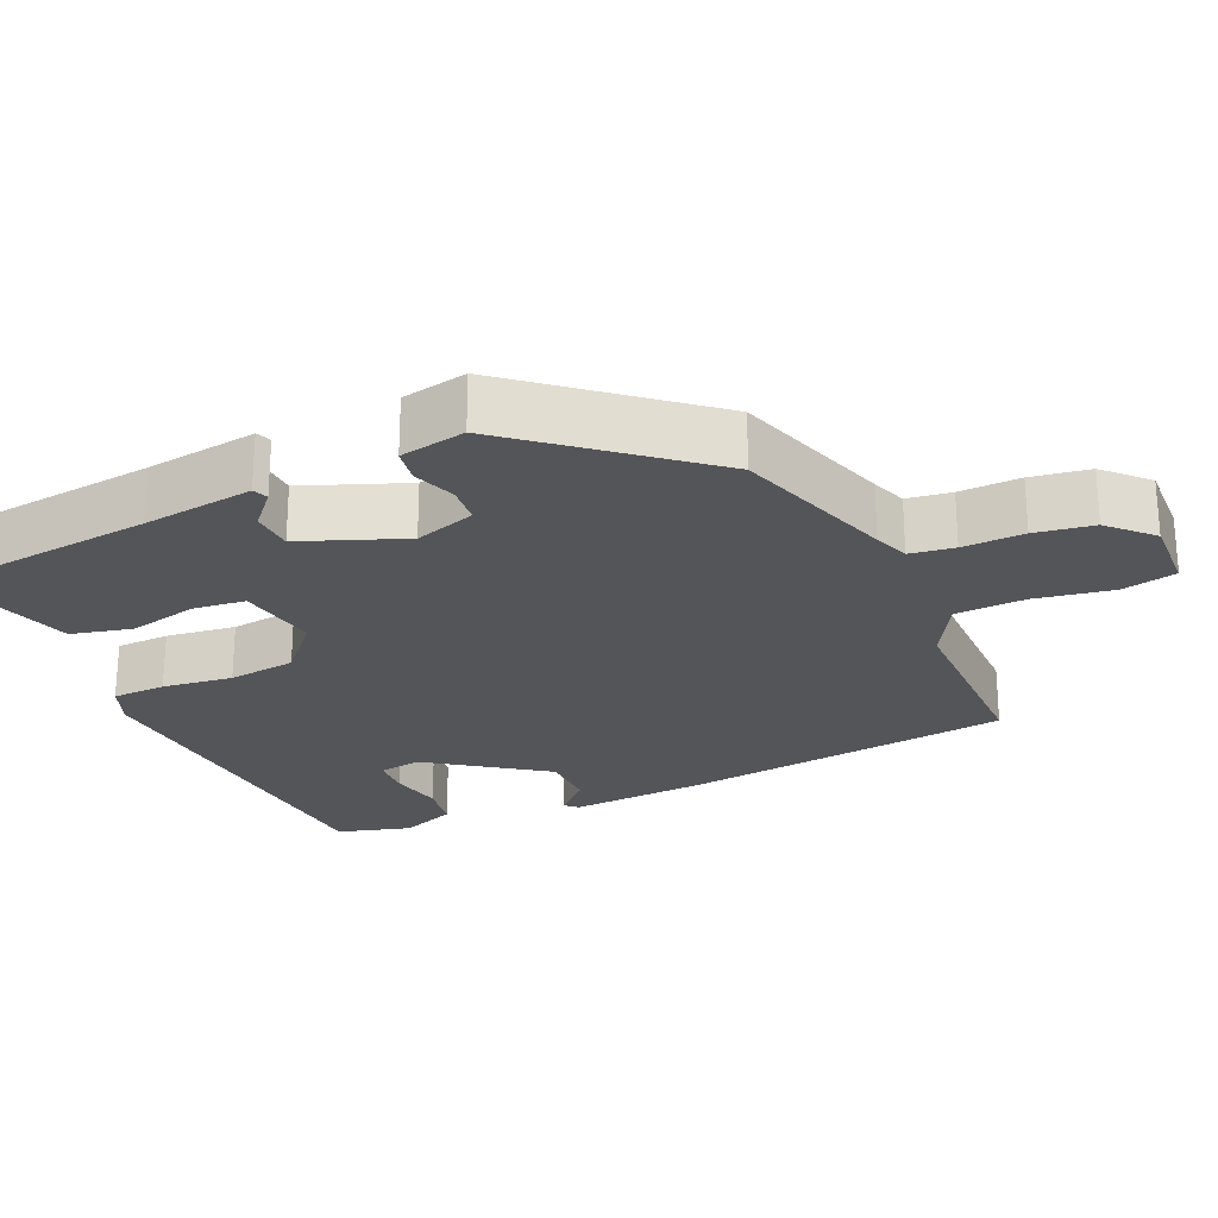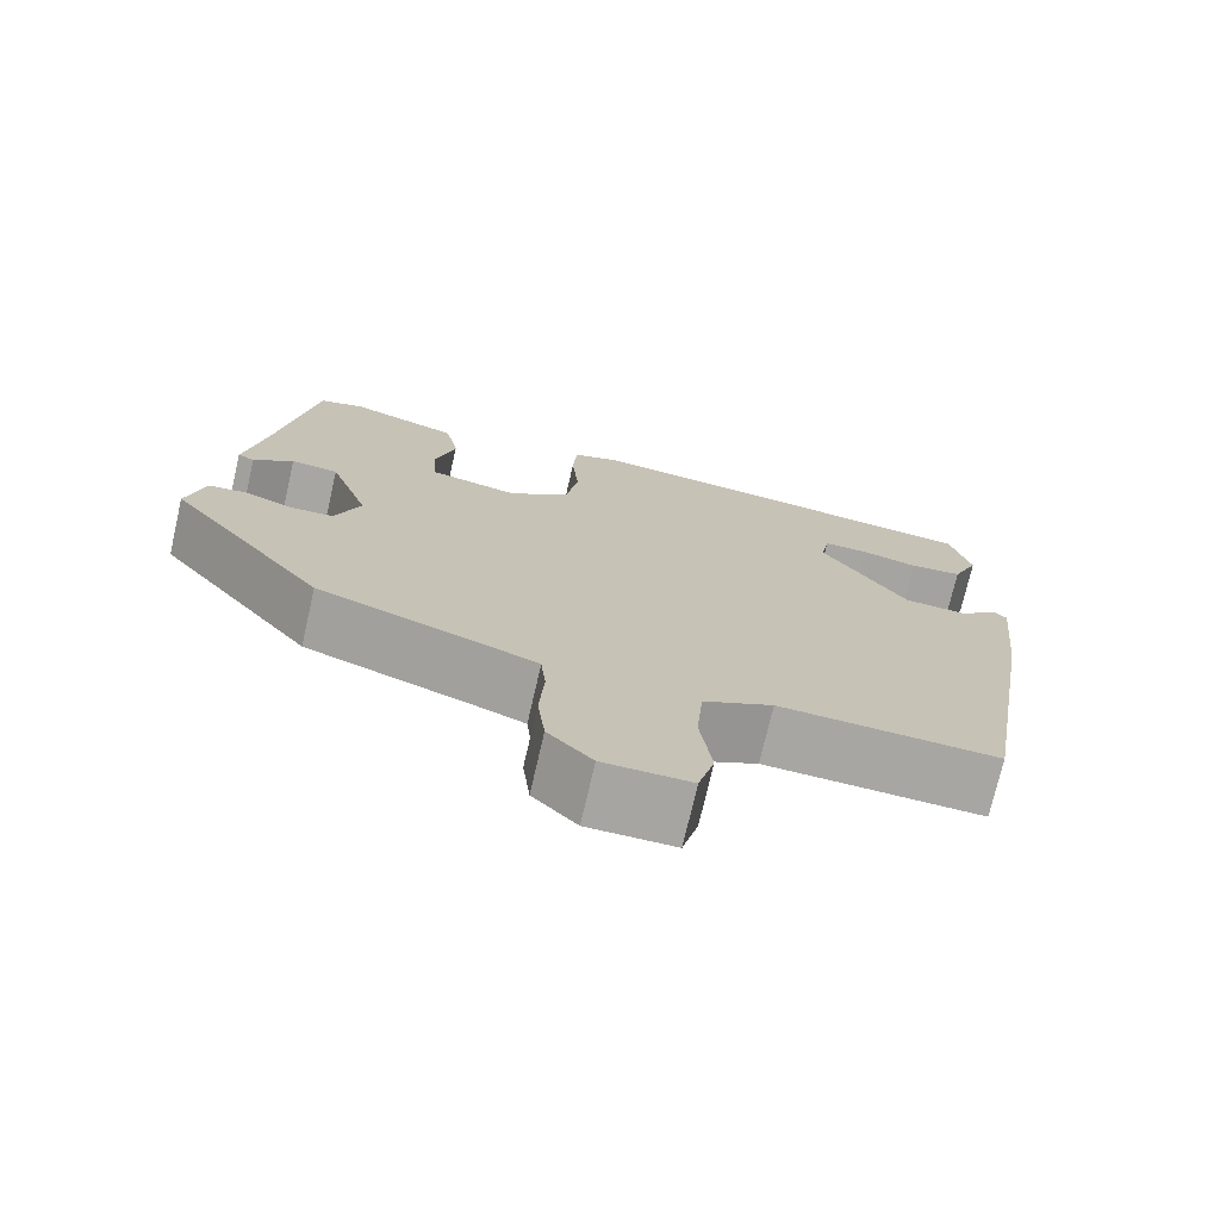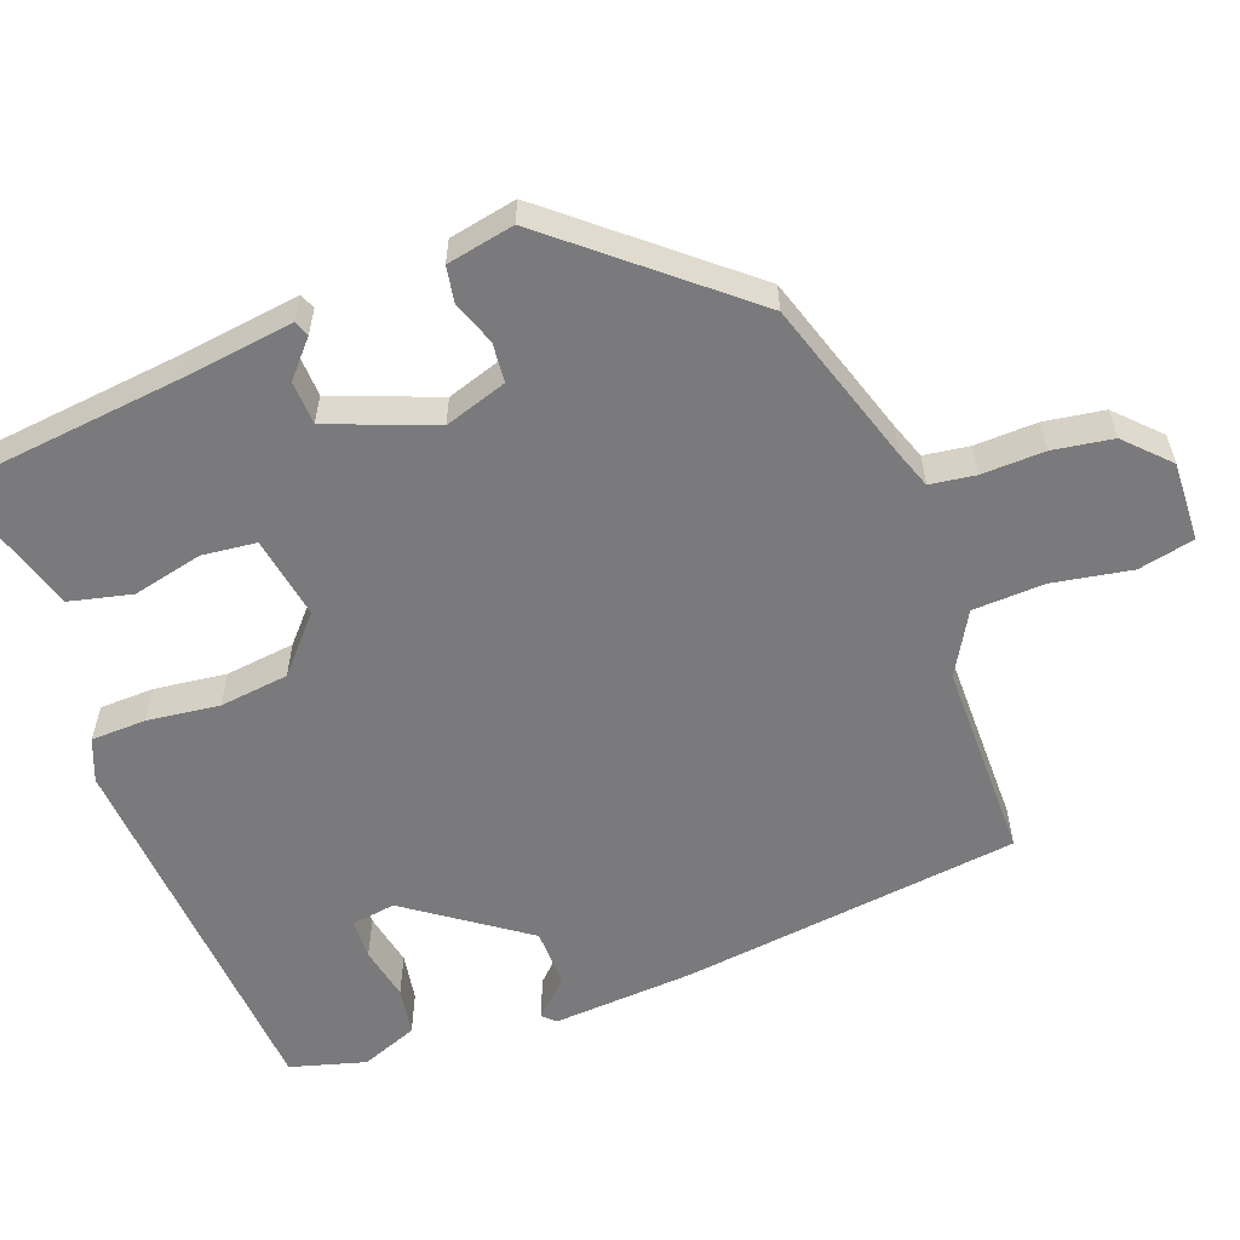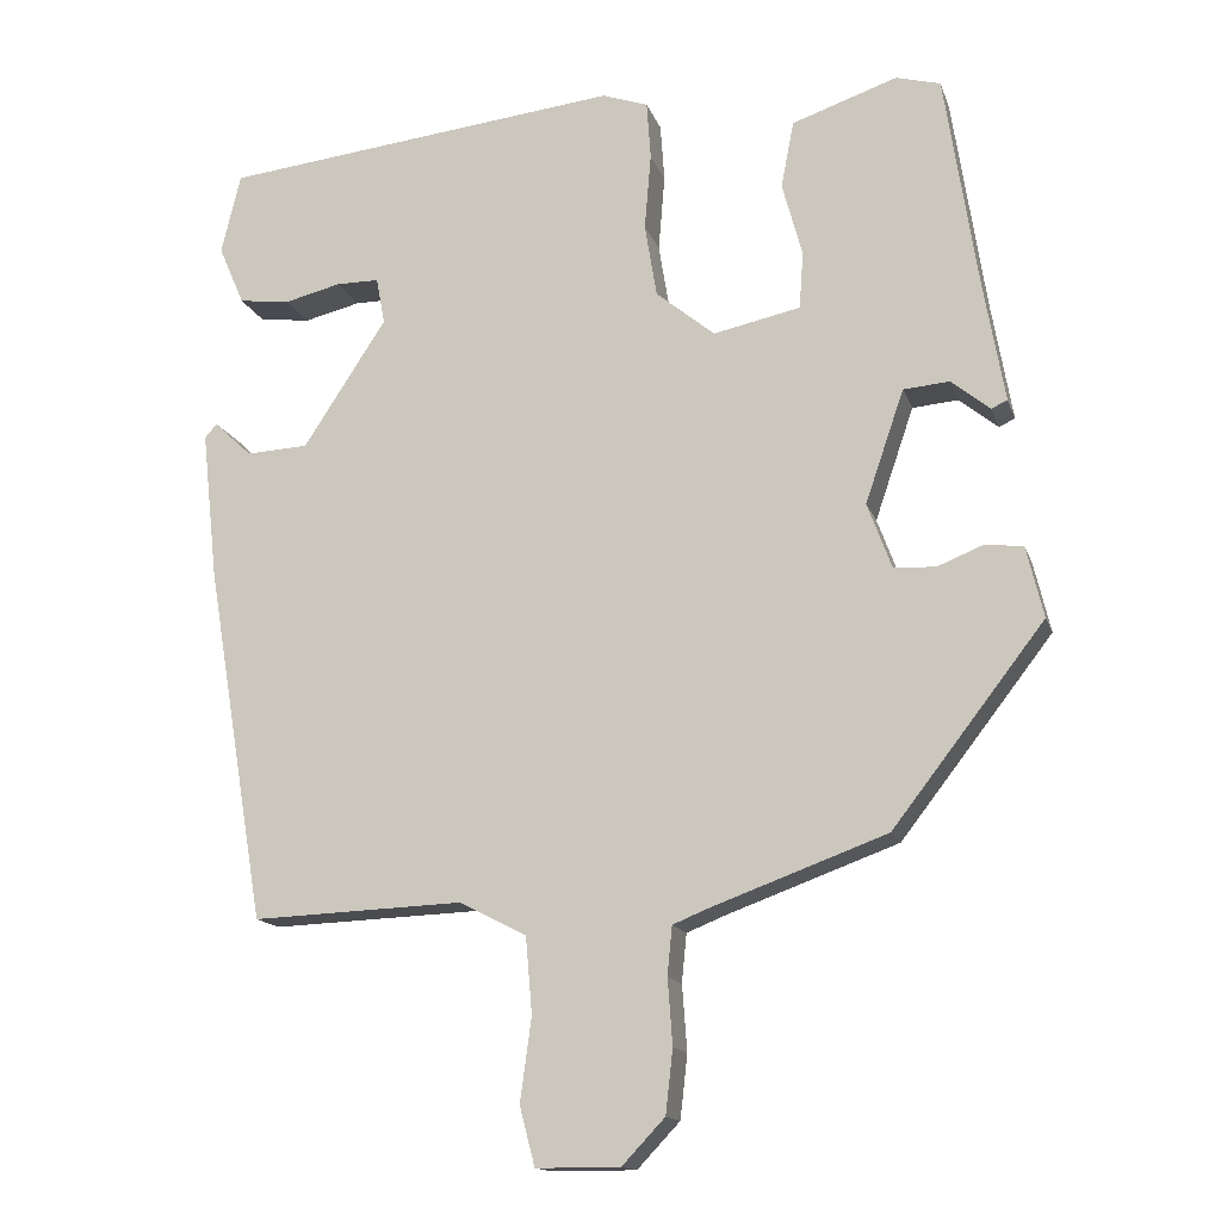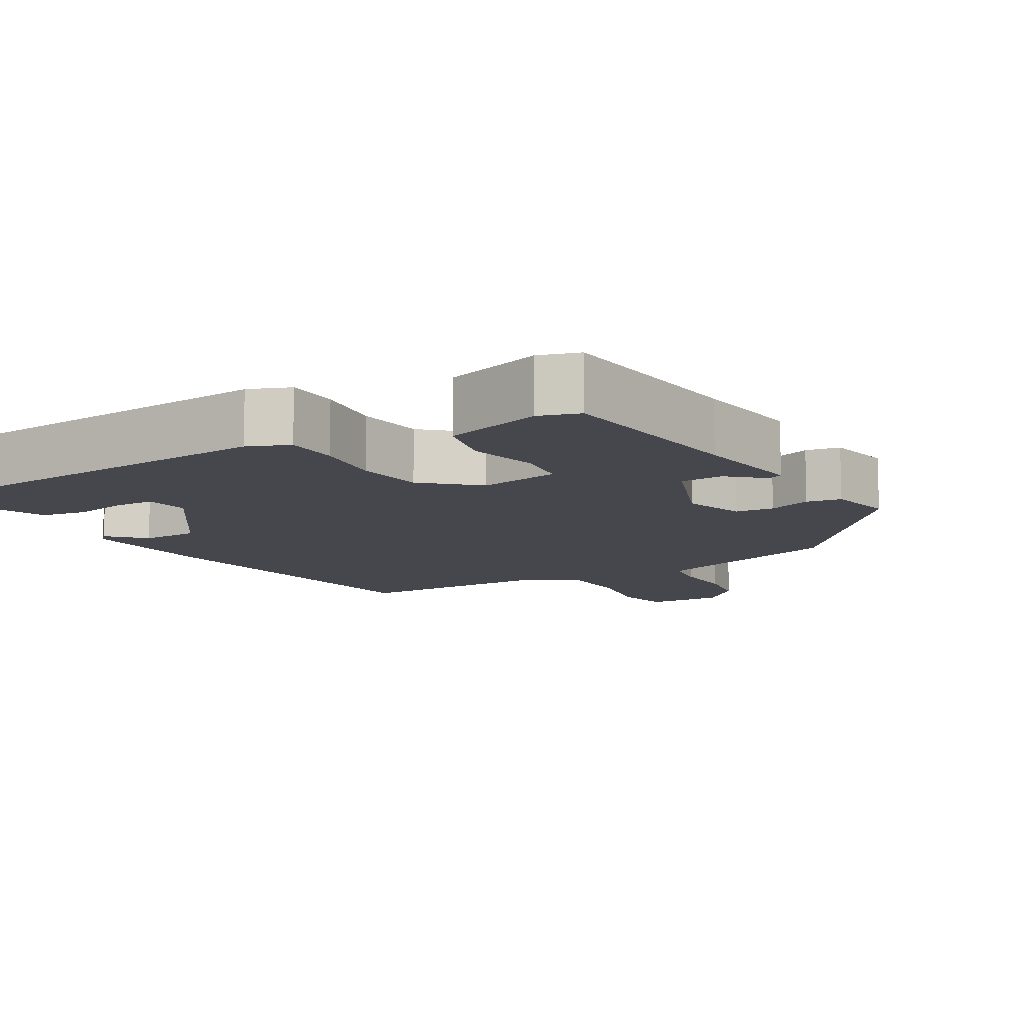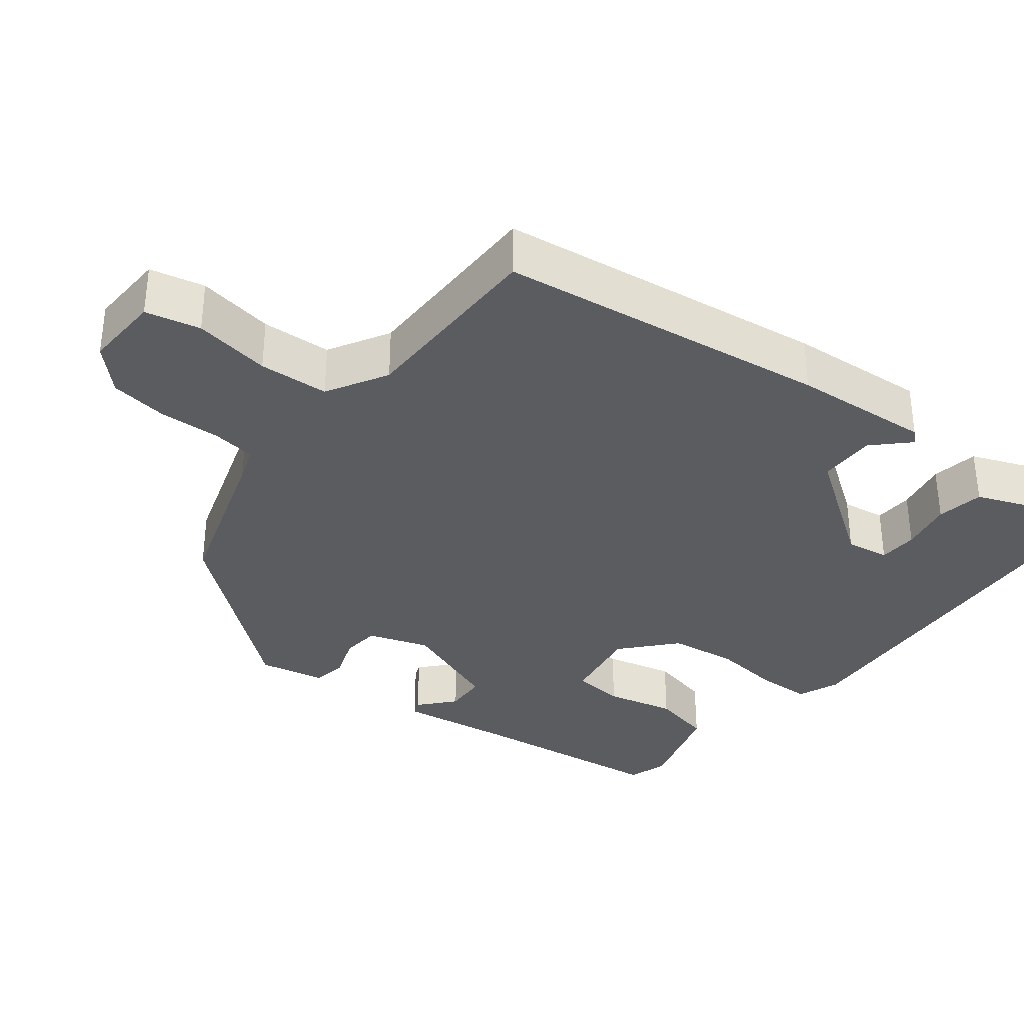
<metadata>
{"format":"obj","ext":"obj","renderer":"f3d","projection":"perspective","resolution":1024,"background":"white","views":[{"elev":-24.6,"azim":111.9,"up":"+Y"},{"elev":-73.9,"azim":167.0,"up":"+Z"},{"elev":-58.2,"azim":108.1,"up":"+Y"},{"elev":-14.8,"azim":15.5,"up":"+Z"},{"elev":-10.9,"azim":28.3,"up":"+Y"},{"elev":-34.4,"azim":-130.1,"up":"+Y"}]}
</metadata>
<code>
v 0.352 0.07 -0.442
v 0.138 0.07 -0.52
v 0.091 0.07 -0.539
v 0.085 0.07 -0.599
v 0.091 0.07 -0.681
v 0.082 0.07 -0.76
v 0.029 0.07 -0.816
v -0.075 0.07 -0.816
v -0.094 0.07 -0.743
v -0.08 0.07 -0.639
v -0.088 0.07 -0.545
v -0.171 0.07 -0.502
v -0.433 0.07 -0.512
v -0.507 0.07 -0.069
v -0.527 0.07 0.116
v -0.512 0.07 0.133
v -0.465 0.07 0.089
v -0.388 0.07 0.093
v -0.285 0.07 0.251
v -0.296 0.07 0.309
v -0.349 0.07 0.309
v -0.419 0.07 0.292
v -0.483 0.07 0.3
v -0.515 0.07 0.374
v -0.491 0.07 0.474
v 0.007 0.07 0.529
v 0.064 0.07 0.509
v 0.069 0.07 0.437
v 0.061 0.07 0.342
v 0.076 0.07 0.251
v 0.149 0.07 0.191
v 0.257 0.07 0.214
v 0.262 0.07 0.285
v 0.237 0.07 0.377
v 0.253 0.07 0.46
v 0.384 0.07 0.505
v 0.439 0.07 0.49
v 0.48 0.07 0.22
v 0.506 0.07 0.071
v 0.486 0.07 0.062
v 0.438 0.07 0.101
v 0.381 0.07 0.096
v 0.333 0.07 -0.044
v 0.363 0.07 -0.125
v 0.415 0.07 -0.128
v 0.472 0.07 -0.105
v 0.519 0.07 -0.111
v 0.54 0.07 -0.199
v 0.352 0 -0.442
v 0.138 0 -0.52
v 0.091 0 -0.539
v 0.085 0 -0.599
v 0.091 0 -0.681
v 0.082 0 -0.76
v 0.029 0 -0.816
v -0.075 0 -0.816
v -0.094 0 -0.743
v -0.08 0 -0.639
v -0.088 0 -0.545
v -0.171 0 -0.502
v -0.433 0 -0.512
v -0.507 0 -0.069
v -0.527 0 0.116
v -0.512 0 0.133
v -0.465 0 0.089
v -0.388 0 0.093
v -0.285 0 0.251
v -0.296 0 0.309
v -0.349 0 0.309
v -0.419 0 0.292
v -0.483 0 0.3
v -0.515 0 0.374
v -0.491 0 0.474
v 0.007 0 0.529
v 0.064 0 0.509
v 0.069 0 0.437
v 0.061 0 0.342
v 0.076 0 0.251
v 0.149 0 0.191
v 0.257 0 0.214
v 0.262 0 0.285
v 0.237 0 0.377
v 0.253 0 0.46
v 0.384 0 0.505
v 0.439 0 0.49
v 0.48 0 0.22
v 0.506 0 0.071
v 0.486 0 0.062
v 0.438 0 0.101
v 0.381 0 0.096
v 0.333 0 -0.044
v 0.363 0 -0.125
v 0.415 0 -0.128
v 0.472 0 -0.105
v 0.519 0 -0.111
v 0.54 0 -0.199
f 48 1 2
f 47 48 2
f 46 47 2
f 45 46 2
f 44 45 2 3
f 43 44 3
f 42 43 3
f 38 39 40 41
f 38 41 42
f 37 38 42
f 36 37 42
f 35 36 42
f 34 35 42
f 33 34 42
f 32 33 42
f 31 32 42 3
f 27 28 29
f 26 27 29
f 25 26 29
f 24 25 29
f 23 24 29
f 21 22 23
f 21 23 29
f 20 21 29
f 19 20 29 30
f 15 16 17
f 14 15 17
f 13 14 17
f 12 13 17
f 11 12 17 18
f 8 9 10
f 7 8 10
f 6 7 10
f 5 6 10
f 4 5 10
f 4 10 11
f 19 30 31
f 18 19 31
f 11 18 31
f 4 11 31
f 3 4 31
f 50 49 96
f 50 96 95
f 50 95 94
f 50 94 93
f 51 50 93 92
f 51 92 91
f 51 91 90
f 89 88 87 86
f 90 89 86
f 90 86 85
f 90 85 84
f 90 84 83
f 90 83 82
f 90 82 81
f 90 81 80
f 51 90 80 79
f 77 76 75
f 77 75 74
f 77 74 73
f 77 73 72
f 77 72 71
f 71 70 69
f 77 71 69
f 77 69 68
f 78 77 68 67
f 65 64 63
f 65 63 62
f 65 62 61
f 65 61 60
f 66 65 60 59
f 58 57 56
f 58 56 55
f 58 55 54
f 58 54 53
f 58 53 52
f 59 58 52
f 79 78 67
f 79 67 66
f 79 66 59
f 79 59 52
f 79 52 51
f 1 49 50 2
f 2 50 51 3
f 3 51 52 4
f 4 52 53 5
f 5 53 54 6
f 6 54 55 7
f 7 55 56 8
f 8 56 57 9
f 9 57 58 10
f 10 58 59 11
f 11 59 60 12
f 12 60 61 13
f 13 61 62 14
f 14 62 63 15
f 15 63 64 16
f 16 64 65 17
f 17 65 66 18
f 18 66 67 19
f 19 67 68 20
f 20 68 69 21
f 21 69 70 22
f 22 70 71 23
f 23 71 72 24
f 24 72 73 25
f 25 73 74 26
f 26 74 75 27
f 27 75 76 28
f 28 76 77 29
f 29 77 78 30
f 30 78 79 31
f 31 79 80 32
f 32 80 81 33
f 33 81 82 34
f 34 82 83 35
f 35 83 84 36
f 36 84 85 37
f 37 85 86 38
f 38 86 87 39
f 39 87 88 40
f 40 88 89 41
f 41 89 90 42
f 42 90 91 43
f 43 91 92 44
f 44 92 93 45
f 45 93 94 46
f 46 94 95 47
f 47 95 96 48
f 48 96 49 1

</code>
